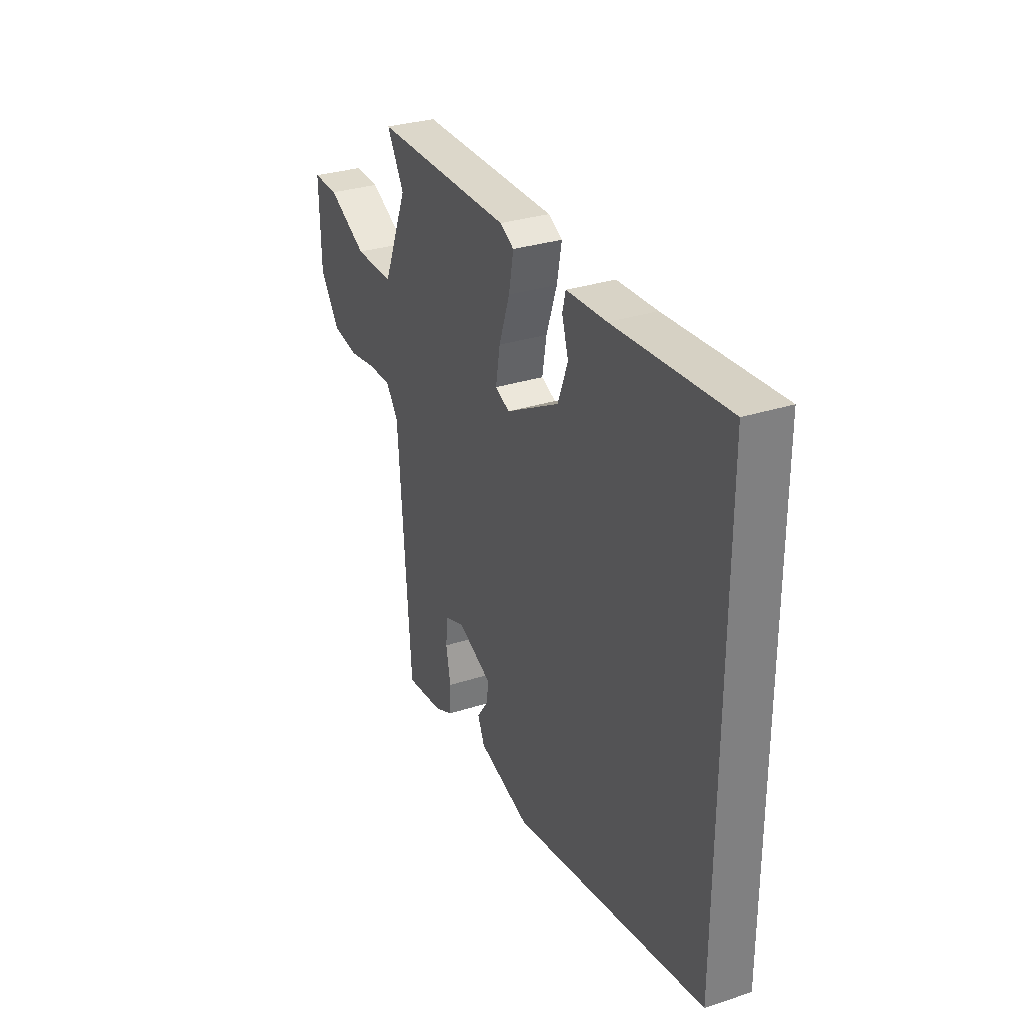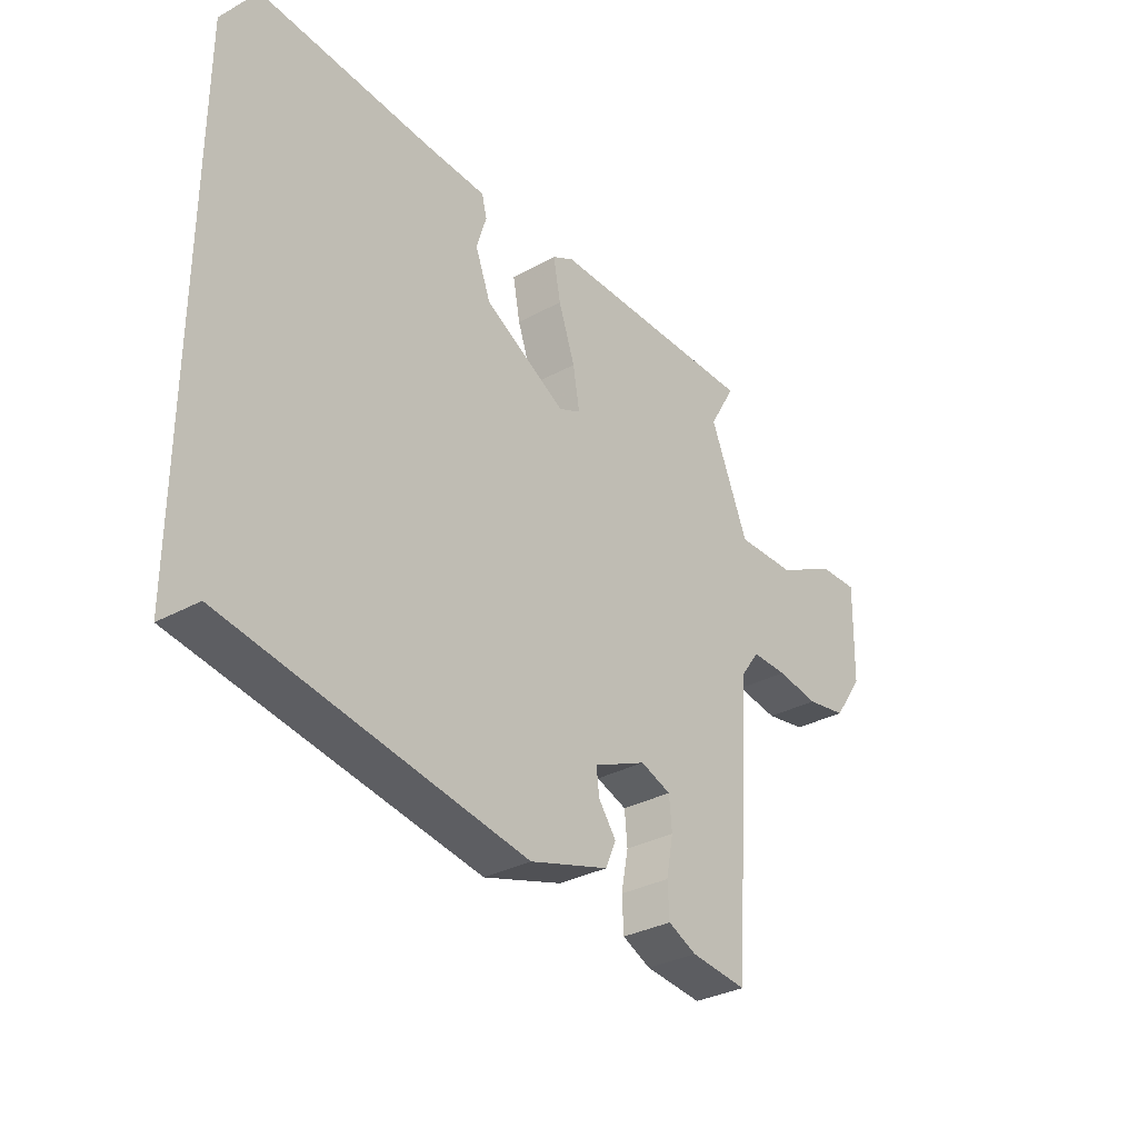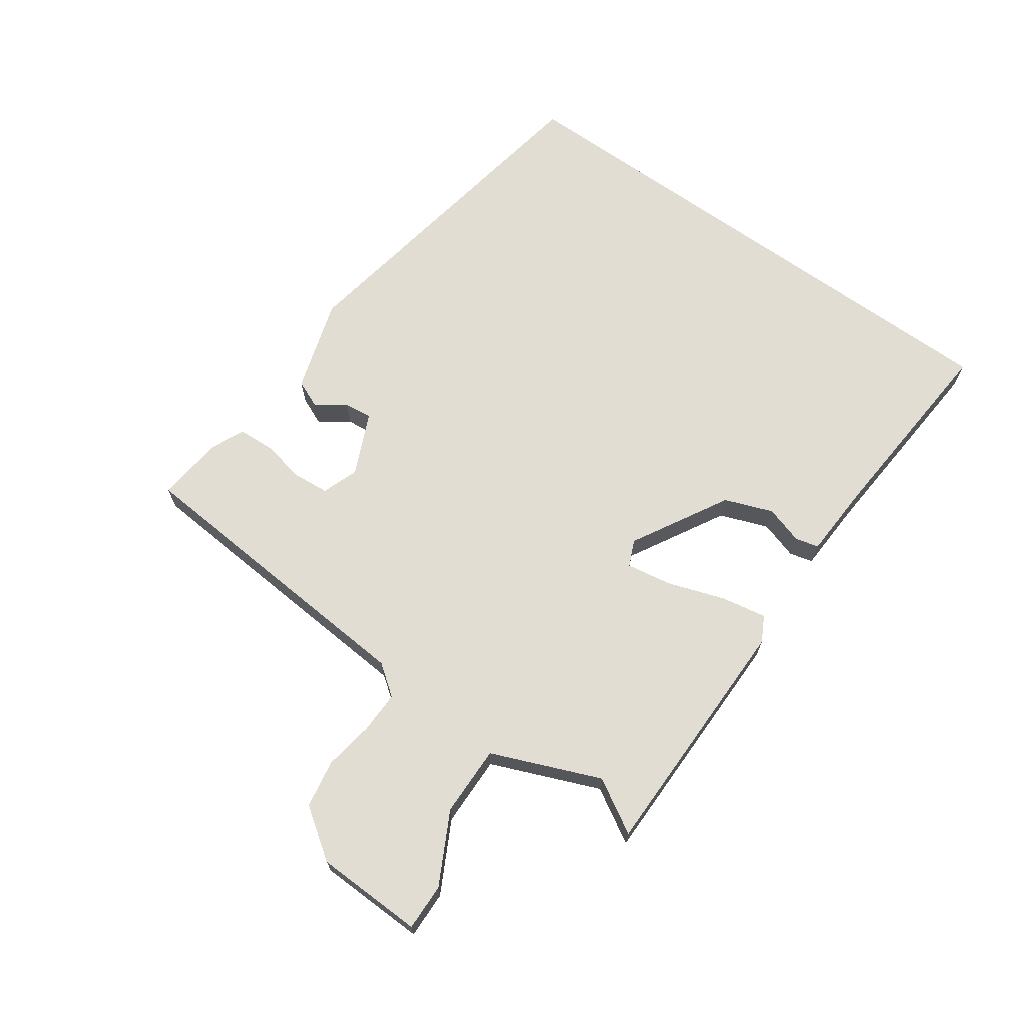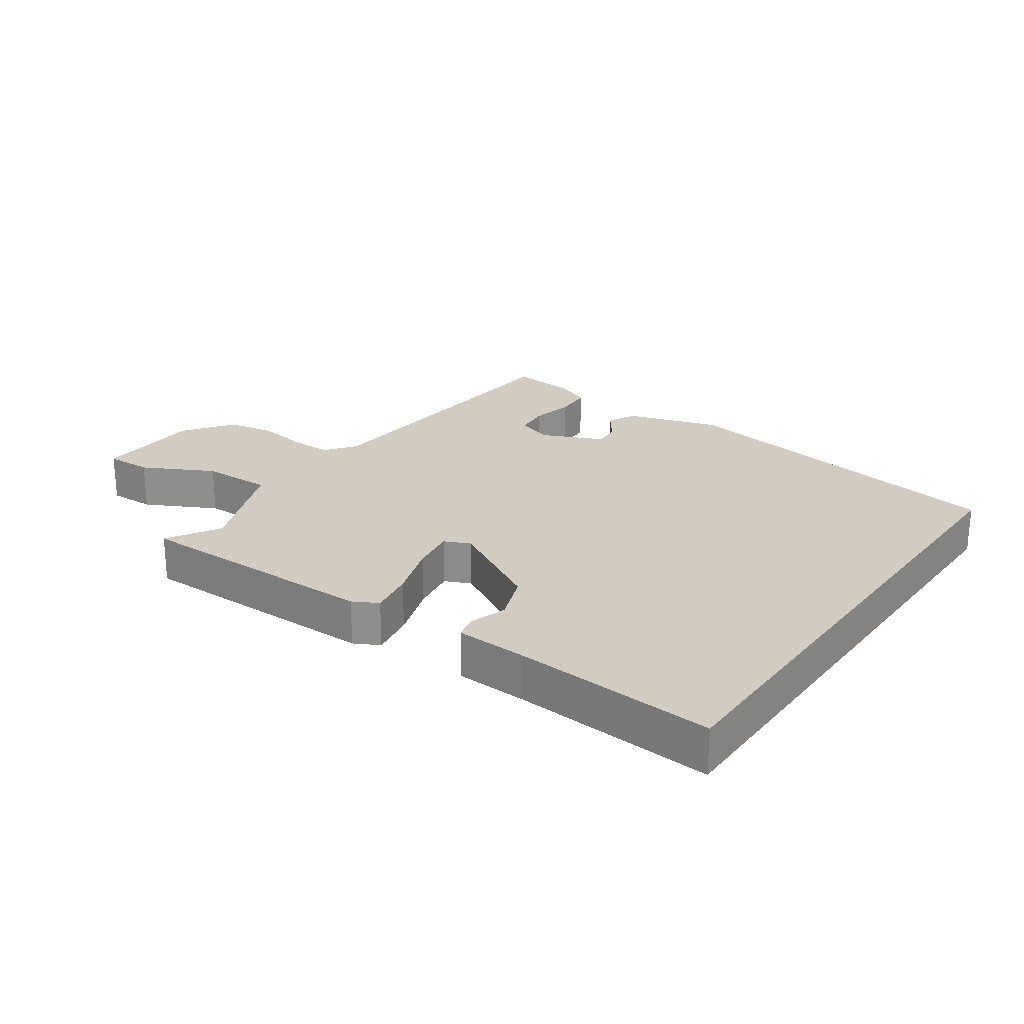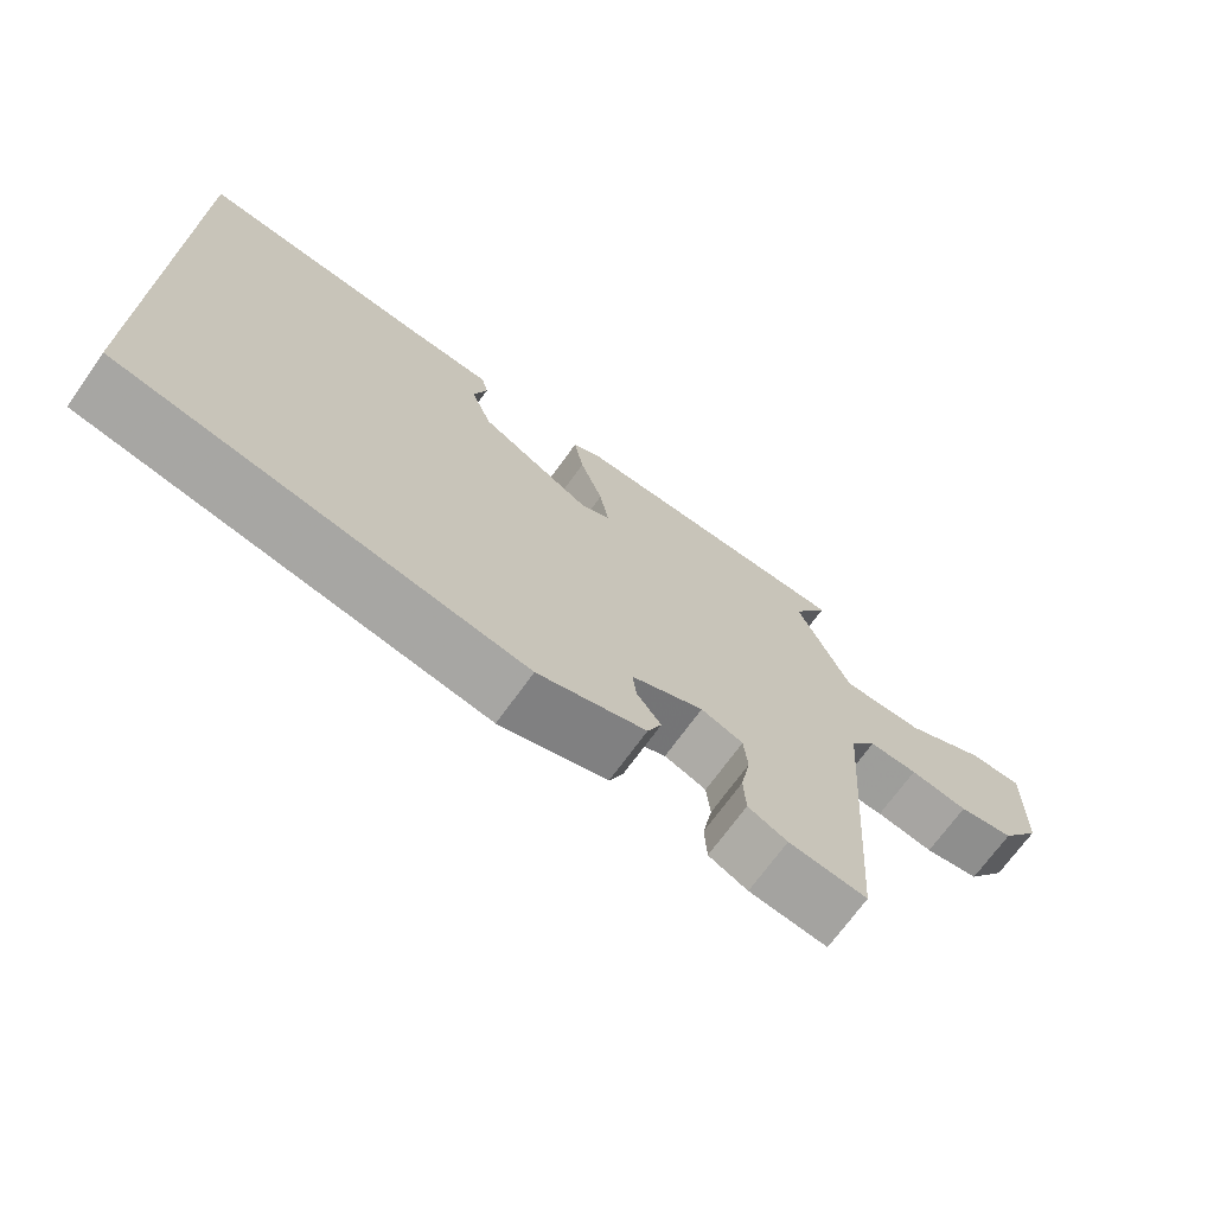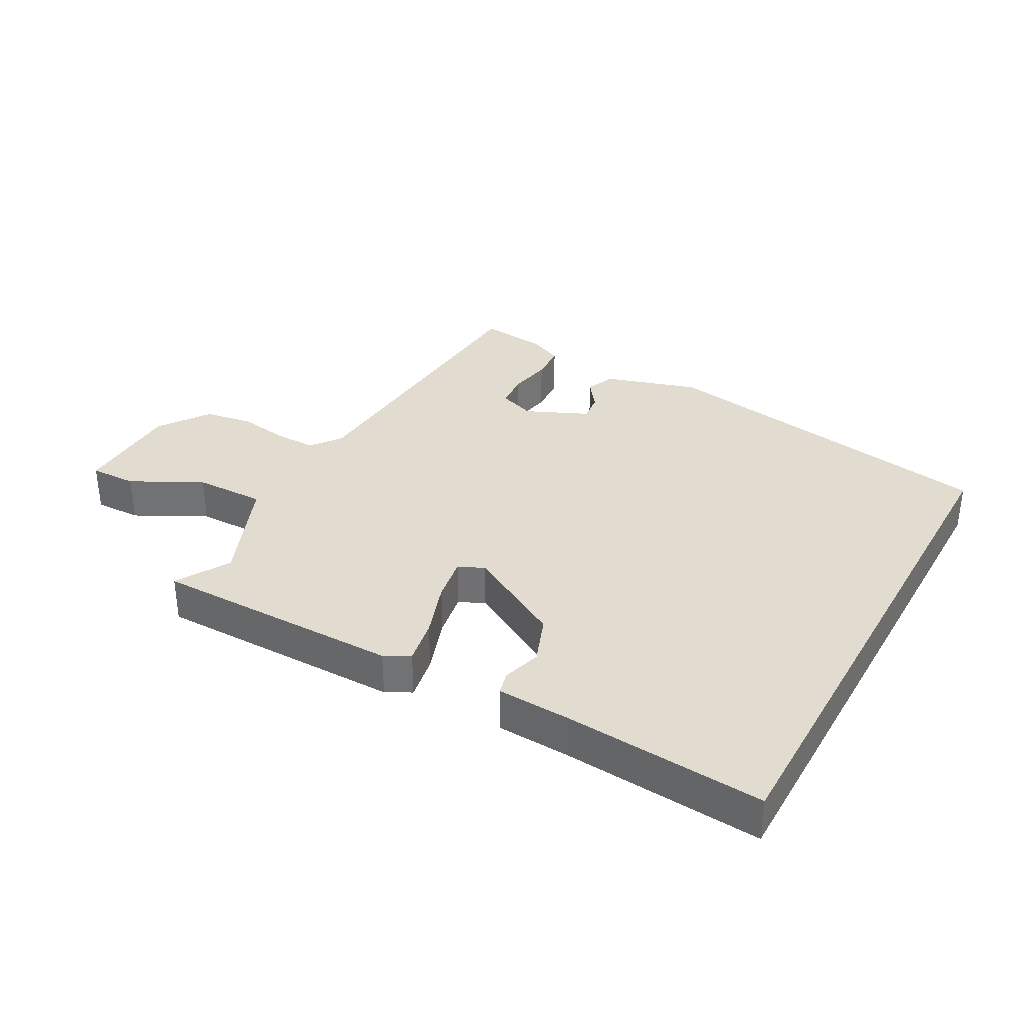
<metadata>
{"format":"obj","ext":"obj","renderer":"f3d","projection":"perspective","resolution":1024,"background":"white","views":[{"elev":30.8,"azim":64.9,"up":"+Z"},{"elev":-32.1,"azim":127.7,"up":"+Z"},{"elev":68.3,"azim":-54.5,"up":"+Y"},{"elev":23.9,"azim":35.3,"up":"+Y"},{"elev":-70.3,"azim":144.4,"up":"+Z"},{"elev":34.4,"azim":29.0,"up":"+Y"}]}
</metadata>
<code>
v 0.5 0.07 -0.385
v -0.039 0.07 -0.475
v -0.183 0.07 -0.43
v -0.202 0.07 -0.386
v -0.17 0.07 -0.342
v -0.165 0.07 -0.299
v -0.261 0.07 -0.256
v -0.317 0.07 -0.276
v -0.322 0.07 -0.331
v -0.309 0.07 -0.398
v -0.312 0.07 -0.455
v -0.364 0.07 -0.479
v -0.468 0.07 -0.49
v -0.502 0.07 -0.019
v -0.537 0.07 0.028
v -0.602 0.07 0.027
v -0.679 0.07 0.015
v -0.753 0.07 0.028
v -0.807 0.07 0.105
v -0.811 0.07 0.271
v -0.739 0.07 0.269
v -0.63 0.07 0.212
v -0.521 0.07 0.21
v -0.452 0.07 0.377
v -0.5 0.07 0.46
v -0.116 0.07 0.46
v -0.077 0.07 0.439
v -0.09 0.07 0.369
v -0.12 0.07 0.282
v -0.132 0.07 0.212
v -0.092 0.07 0.194
v 0.057 0.07 0.277
v 0.085 0.07 0.351
v 0.067 0.07 0.41
v 0.076 0.07 0.446
v 0.188 0.07 0.451
v 0.5 0.07 0.474
v 0.5 0 -0.385
v -0.039 0 -0.475
v -0.183 0 -0.43
v -0.202 0 -0.386
v -0.17 0 -0.342
v -0.165 0 -0.299
v -0.261 0 -0.256
v -0.317 0 -0.276
v -0.322 0 -0.331
v -0.309 0 -0.398
v -0.312 0 -0.455
v -0.364 0 -0.479
v -0.468 0 -0.49
v -0.502 0 -0.019
v -0.537 0 0.028
v -0.602 0 0.027
v -0.679 0 0.015
v -0.753 0 0.028
v -0.807 0 0.105
v -0.811 0 0.271
v -0.739 0 0.269
v -0.63 0 0.212
v -0.521 0 0.21
v -0.452 0 0.377
v -0.5 0 0.46
v -0.116 0 0.46
v -0.077 0 0.439
v -0.09 0 0.369
v -0.12 0 0.282
v -0.132 0 0.212
v -0.092 0 0.194
v 0.057 0 0.277
v 0.085 0 0.351
v 0.067 0 0.41
v 0.076 0 0.446
v 0.188 0 0.451
v 0.5 0 0.474
f 1 2 3
f 37 1 3
f 36 37 3
f 33 34 35 36
f 32 33 36 3
f 27 28 29
f 26 27 29
f 25 26 29
f 24 25 29
f 23 24 29 30
f 20 21 22
f 19 20 22
f 18 19 22
f 17 18 22
f 16 17 22
f 15 16 22 23
f 23 30 31
f 15 23 31
f 14 15 31
f 12 13 14
f 11 12 14
f 10 11 14
f 9 10 14
f 3 4 5
f 32 3 5
f 31 32 5 6
f 8 9 14
f 7 8 14 31
f 6 7 31
f 40 39 38
f 40 38 74
f 40 74 73
f 73 72 71 70
f 40 73 70 69
f 66 65 64
f 66 64 63
f 66 63 62
f 66 62 61
f 67 66 61 60
f 59 58 57
f 59 57 56
f 59 56 55
f 59 55 54
f 59 54 53
f 60 59 53 52
f 68 67 60
f 68 60 52
f 68 52 51
f 51 50 49
f 51 49 48
f 51 48 47
f 51 47 46
f 42 41 40
f 42 40 69
f 43 42 69 68
f 51 46 45
f 68 51 45 44
f 68 44 43
f 1 38 39 2
f 2 39 40 3
f 3 40 41 4
f 4 41 42 5
f 5 42 43 6
f 6 43 44 7
f 7 44 45 8
f 8 45 46 9
f 9 46 47 10
f 10 47 48 11
f 11 48 49 12
f 12 49 50 13
f 13 50 51 14
f 14 51 52 15
f 15 52 53 16
f 16 53 54 17
f 17 54 55 18
f 18 55 56 19
f 19 56 57 20
f 20 57 58 21
f 21 58 59 22
f 22 59 60 23
f 23 60 61 24
f 24 61 62 25
f 25 62 63 26
f 26 63 64 27
f 27 64 65 28
f 28 65 66 29
f 29 66 67 30
f 30 67 68 31
f 31 68 69 32
f 32 69 70 33
f 33 70 71 34
f 34 71 72 35
f 35 72 73 36
f 36 73 74 37
f 37 74 38 1

</code>
